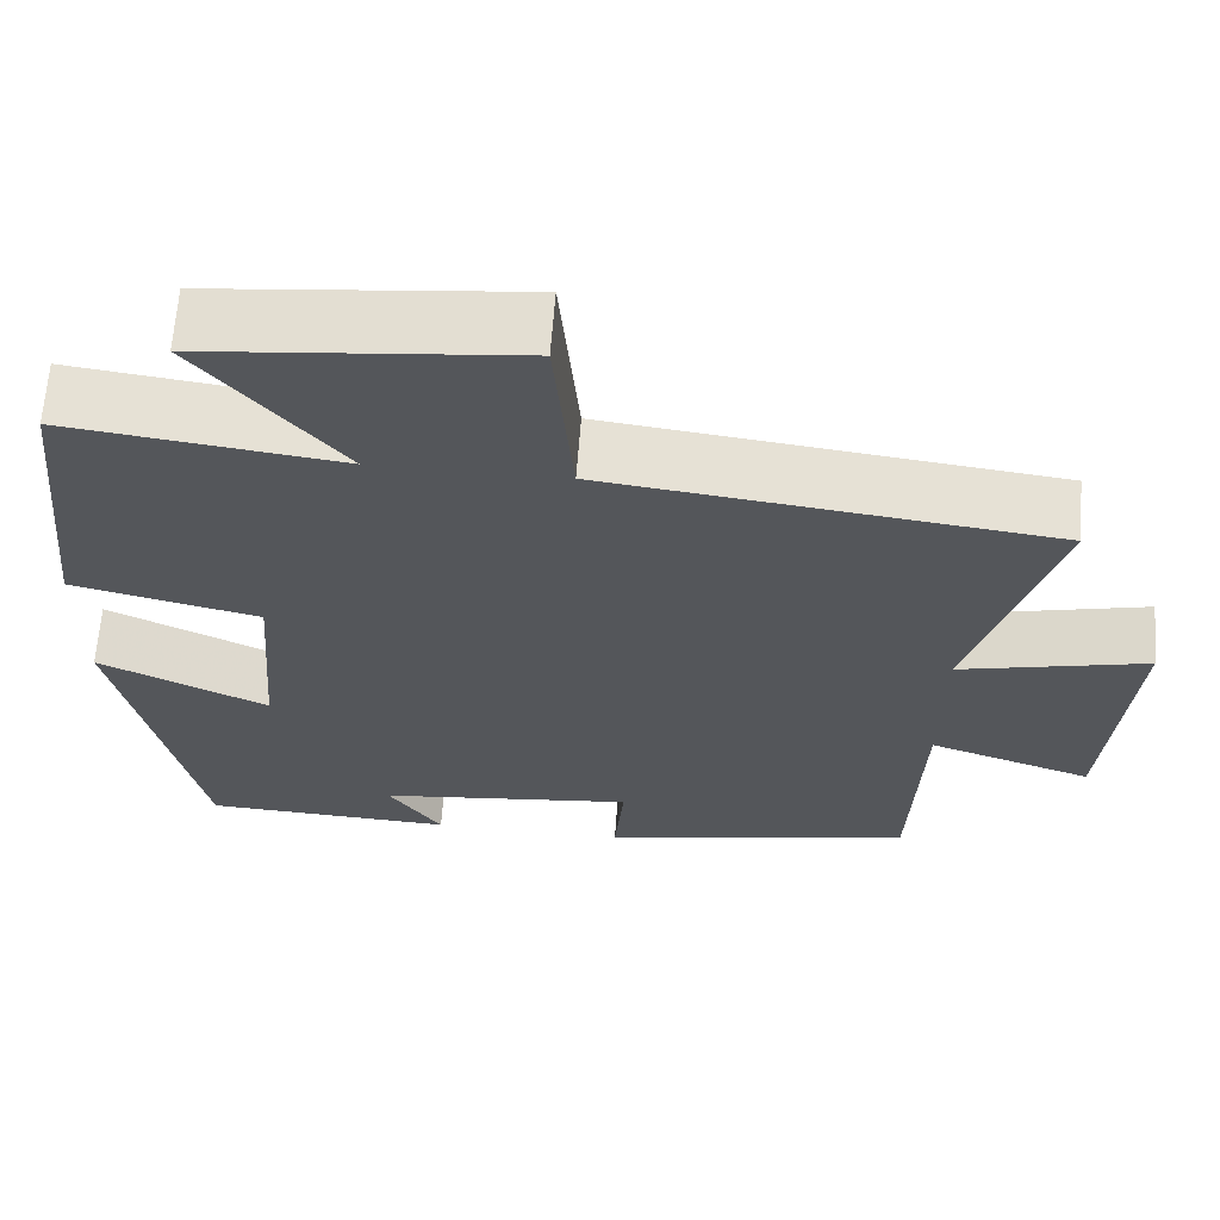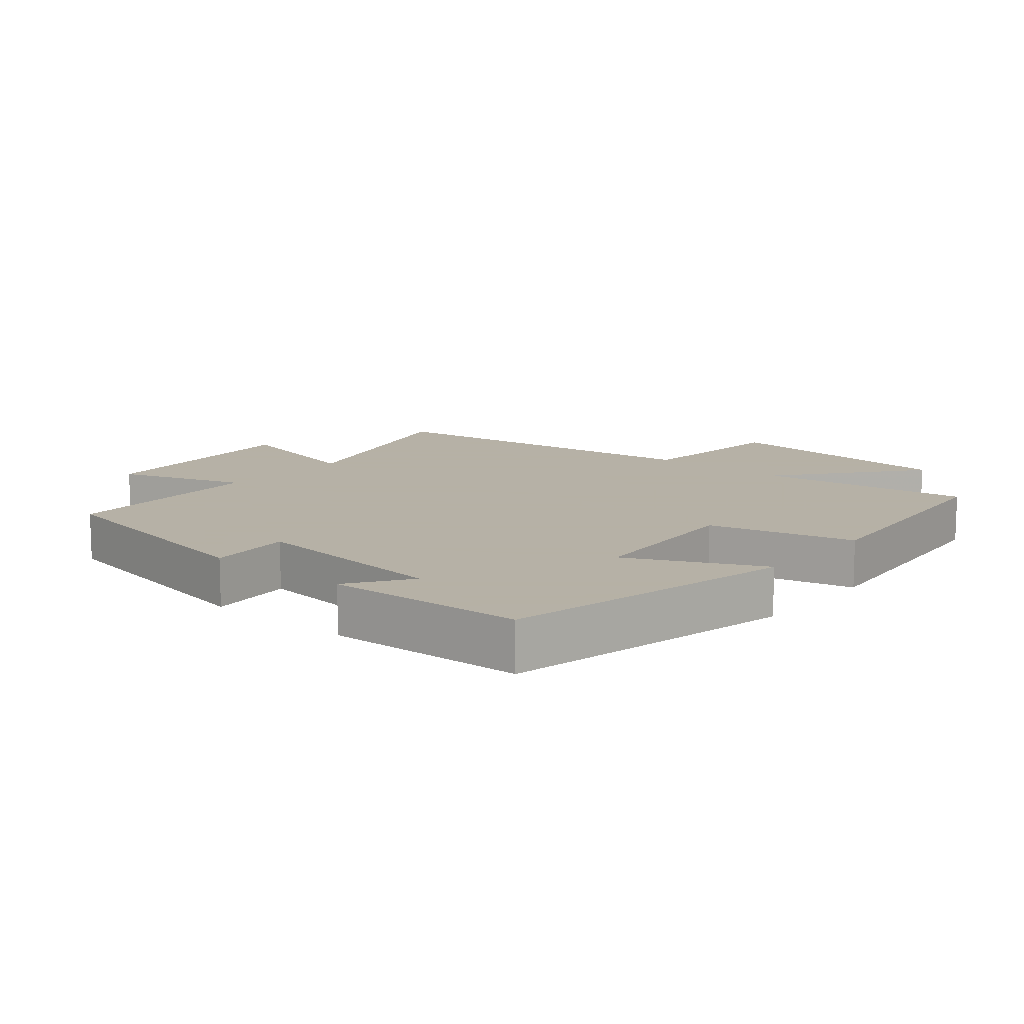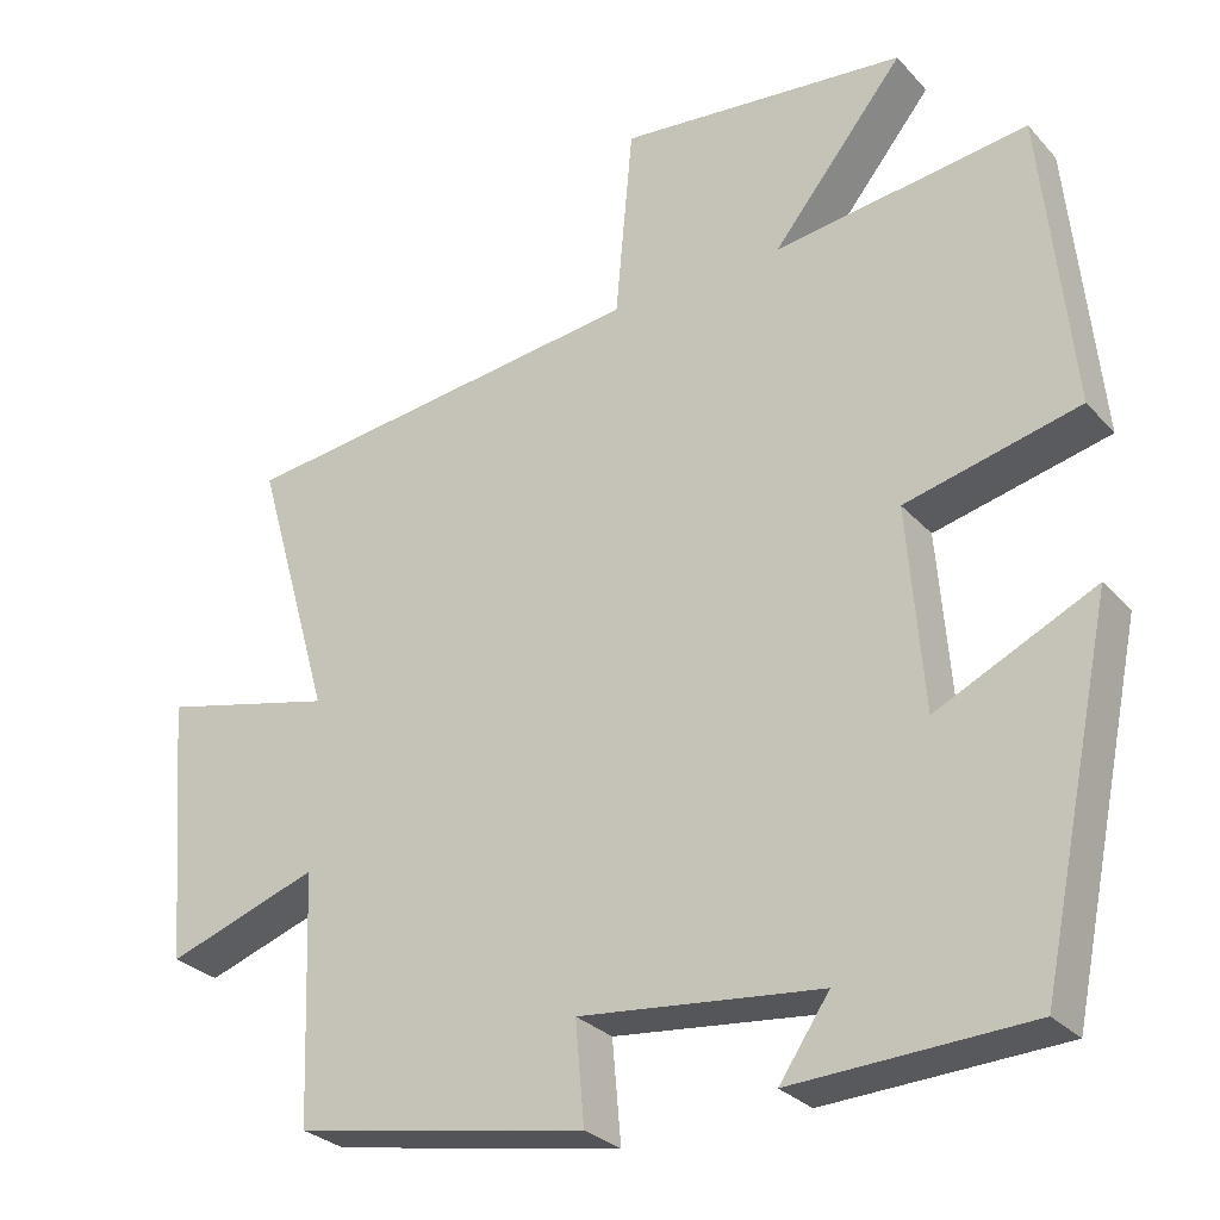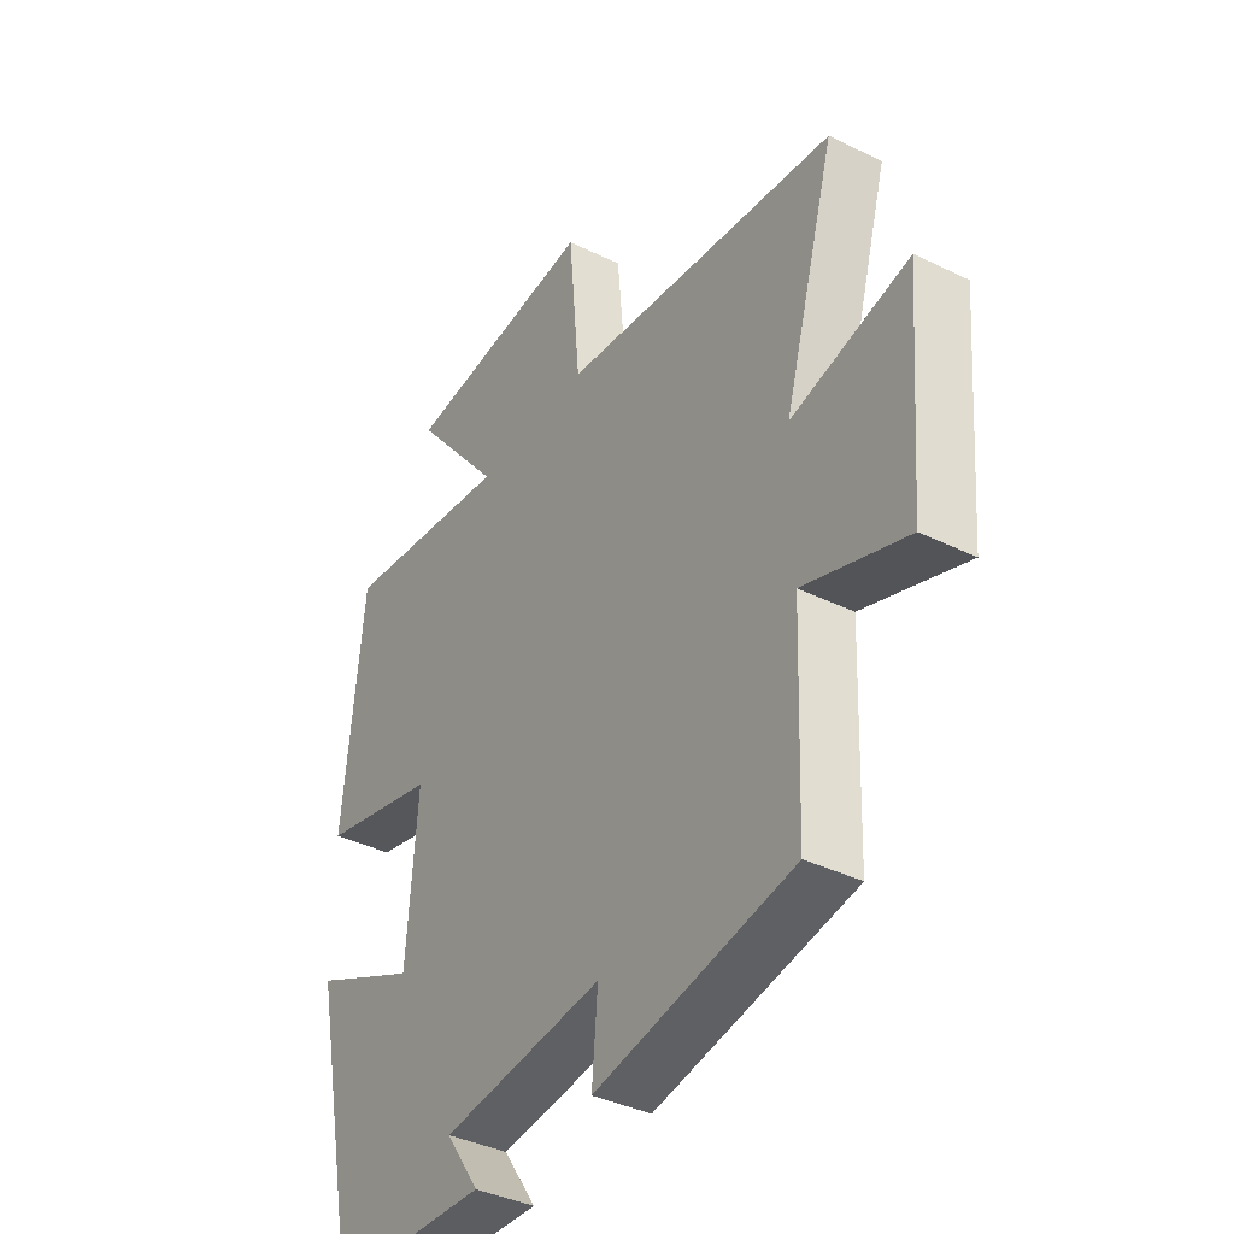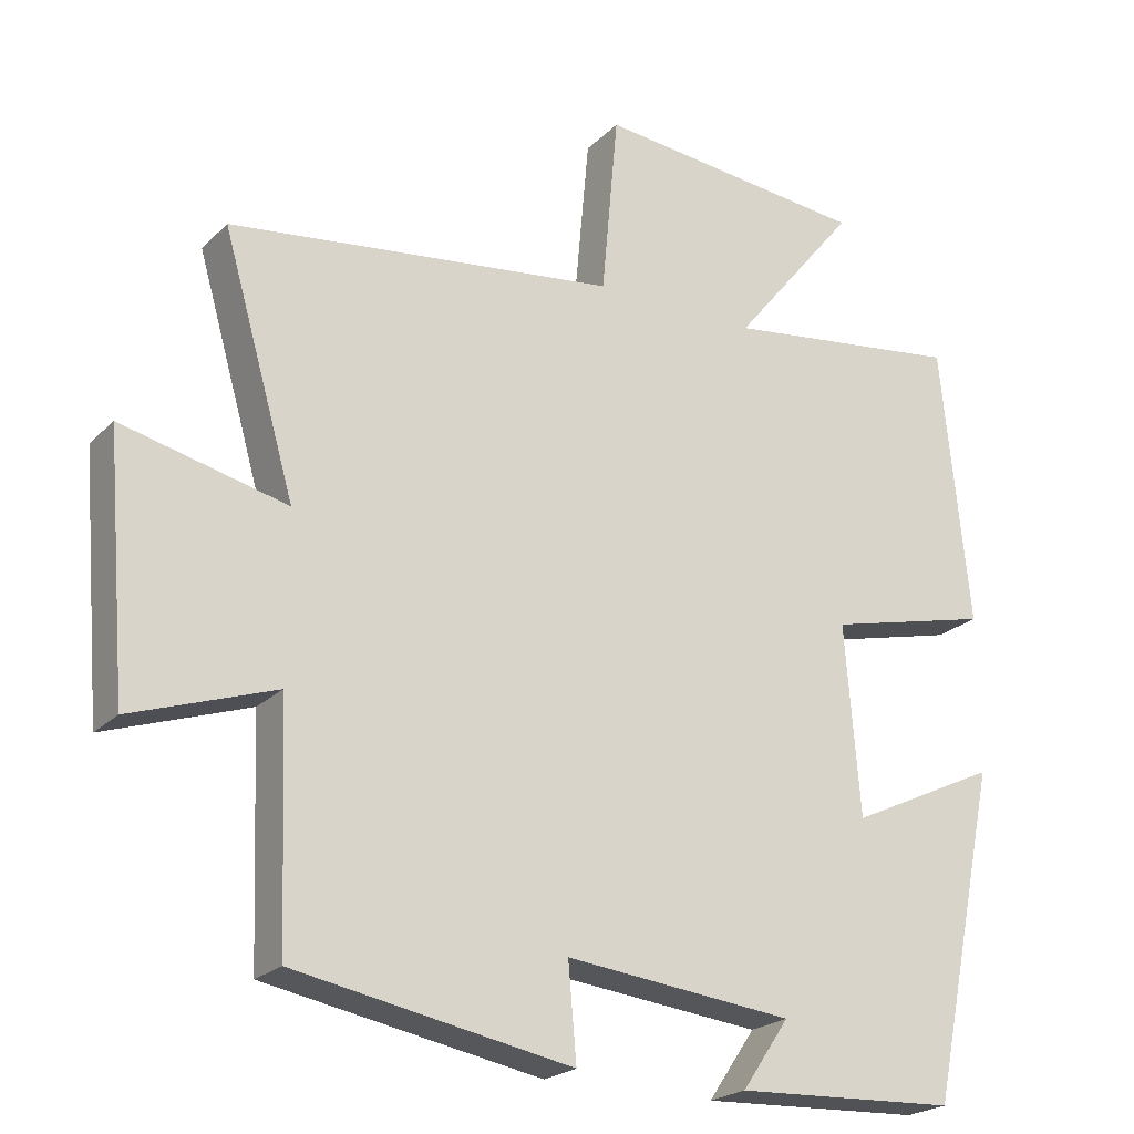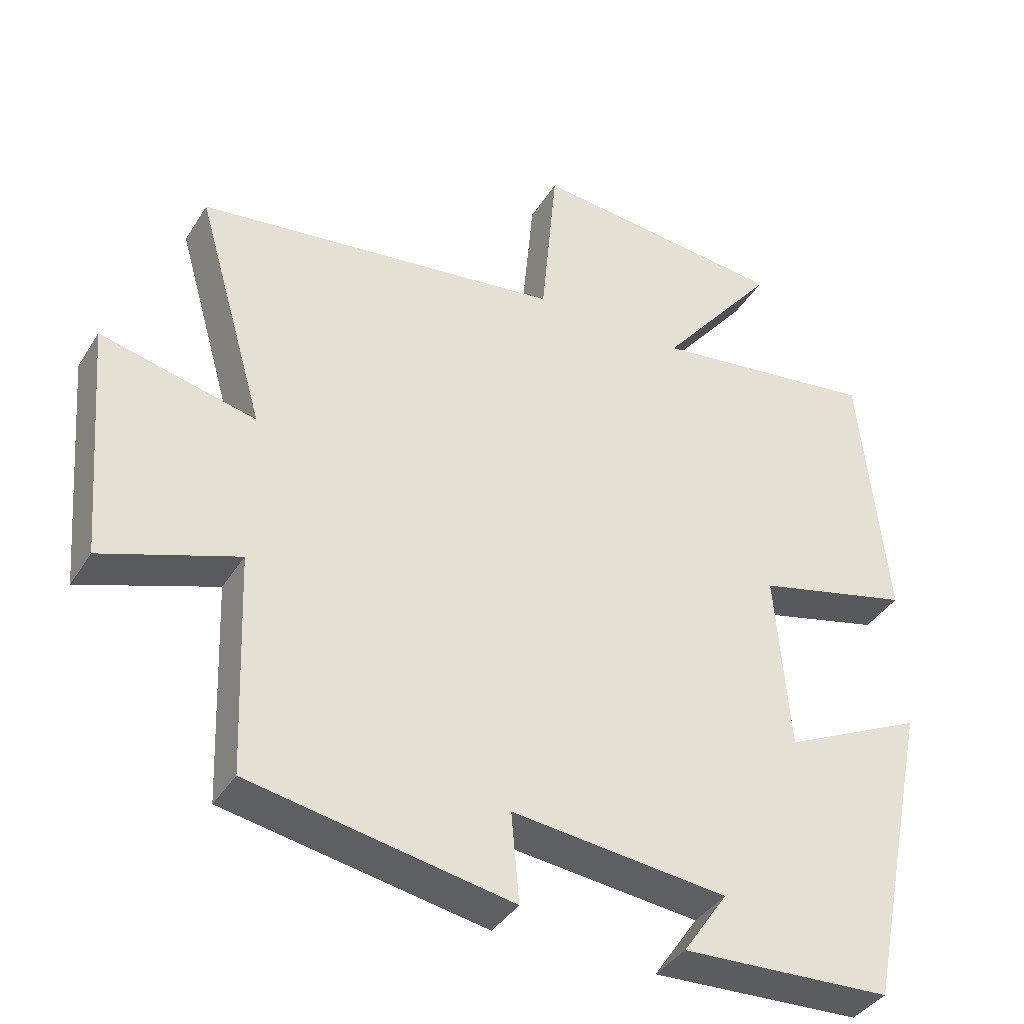
<metadata>
{"format":"obj","ext":"obj","renderer":"f3d","projection":"perspective","resolution":1024,"background":"white","views":[{"elev":64.6,"azim":4.3,"up":"+Z"},{"elev":12.1,"azim":-139.9,"up":"+Y"},{"elev":-28.8,"azim":-146.8,"up":"+Z"},{"elev":-38.4,"azim":58.2,"up":"+Z"},{"elev":-22.2,"azim":148.3,"up":"+Z"},{"elev":-38.4,"azim":151.5,"up":"+Z"}]}
</metadata>
<code>
v -0.408 0.07 -0.487
v -0.5 0.07 -0.046
v -0.301 0.07 -0.14
v -0.281 0.07 0.114
v -0.5 0.07 0.166
v -0.462 0.07 0.541
v -0.142 0.07 0.5
v -0.308 0.07 0.705
v 0.056 0.07 0.743
v 0.078 0.07 0.5
v 0.597 0.07 0.437
v 0.5 0.07 0.1
v 0.72 0.07 0.153
v 0.692 0.07 -0.185
v 0.5 0.07 -0.12
v 0.488 0.07 -0.431
v 0.119 0.07 -0.5
v 0.13 0.07 -0.374
v -0.174 0.07 -0.408
v -0.111 0.07 -0.5
v -0.408 0 -0.487
v -0.5 0 -0.046
v -0.301 0 -0.14
v -0.281 0 0.114
v -0.5 0 0.166
v -0.462 0 0.541
v -0.142 0 0.5
v -0.308 0 0.705
v 0.056 0 0.743
v 0.078 0 0.5
v 0.597 0 0.437
v 0.5 0 0.1
v 0.72 0 0.153
v 0.692 0 -0.185
v 0.5 0 -0.12
v 0.488 0 -0.431
v 0.119 0 -0.5
v 0.13 0 -0.374
v -0.174 0 -0.408
v -0.111 0 -0.5
f 19 20 1 2
f 18 19 2 3
f 15 16 17 18
f 15 18 3 4
f 12 13 14 15
f 12 15 4
f 12 4 5
f 11 12 5
f 10 11 5
f 7 8 9 10
f 7 10 5
f 5 6 7
f 22 21 40 39
f 23 22 39 38
f 38 37 36 35
f 24 23 38 35
f 35 34 33 32
f 24 35 32
f 25 24 32
f 25 32 31
f 25 31 30
f 30 29 28 27
f 25 30 27
f 27 26 25
f 1 21 22 2
f 2 22 23 3
f 3 23 24 4
f 4 24 25 5
f 5 25 26 6
f 6 26 27 7
f 7 27 28 8
f 8 28 29 9
f 9 29 30 10
f 10 30 31 11
f 11 31 32 12
f 12 32 33 13
f 13 33 34 14
f 14 34 35 15
f 15 35 36 16
f 16 36 37 17
f 17 37 38 18
f 18 38 39 19
f 19 39 40 20
f 20 40 21 1

</code>
